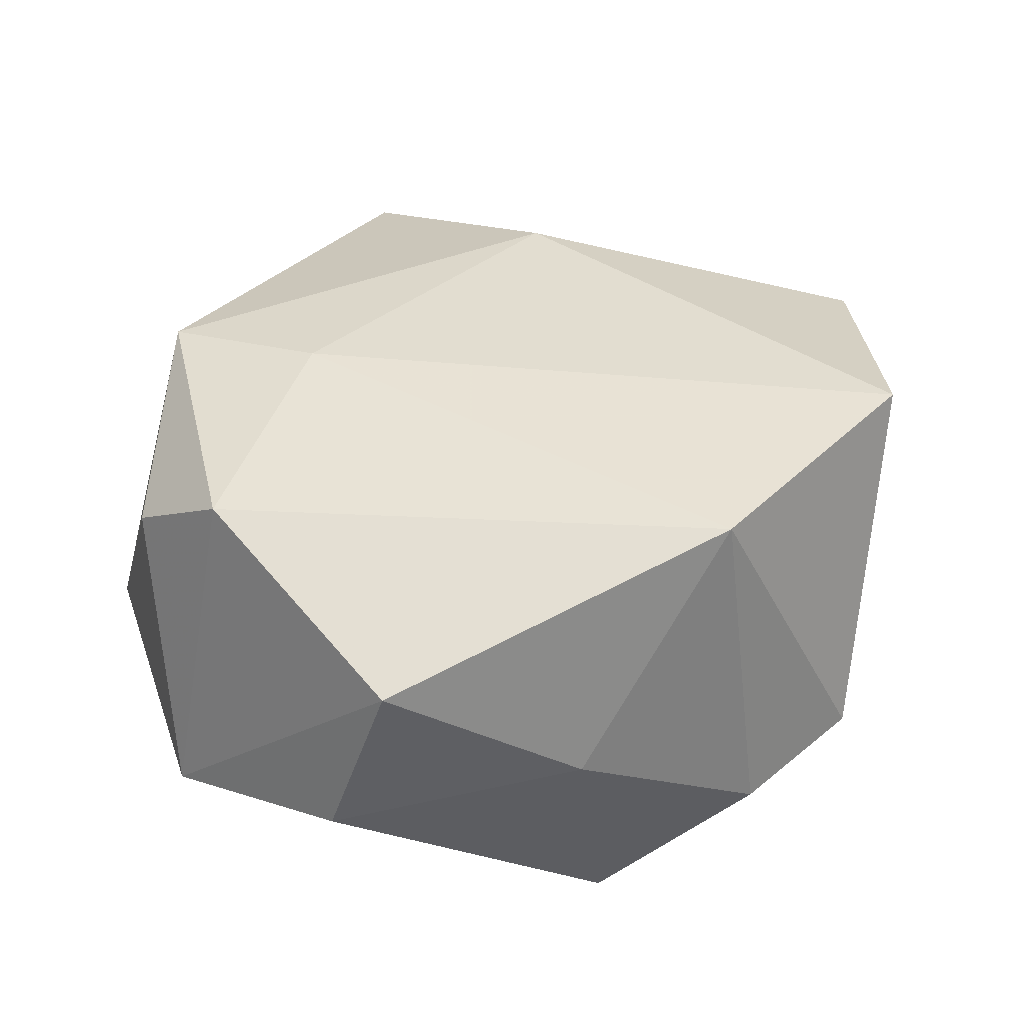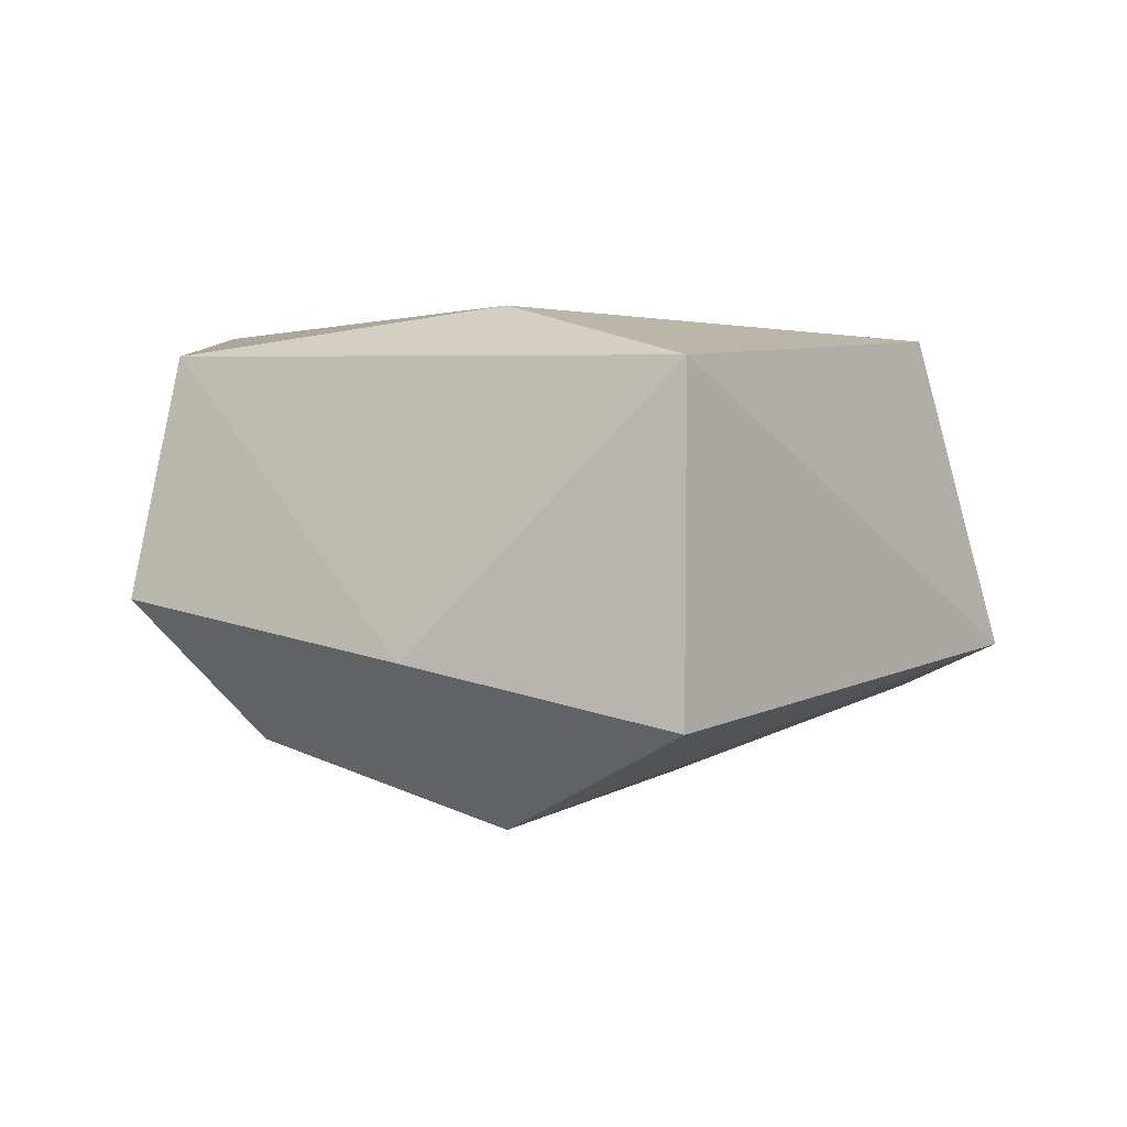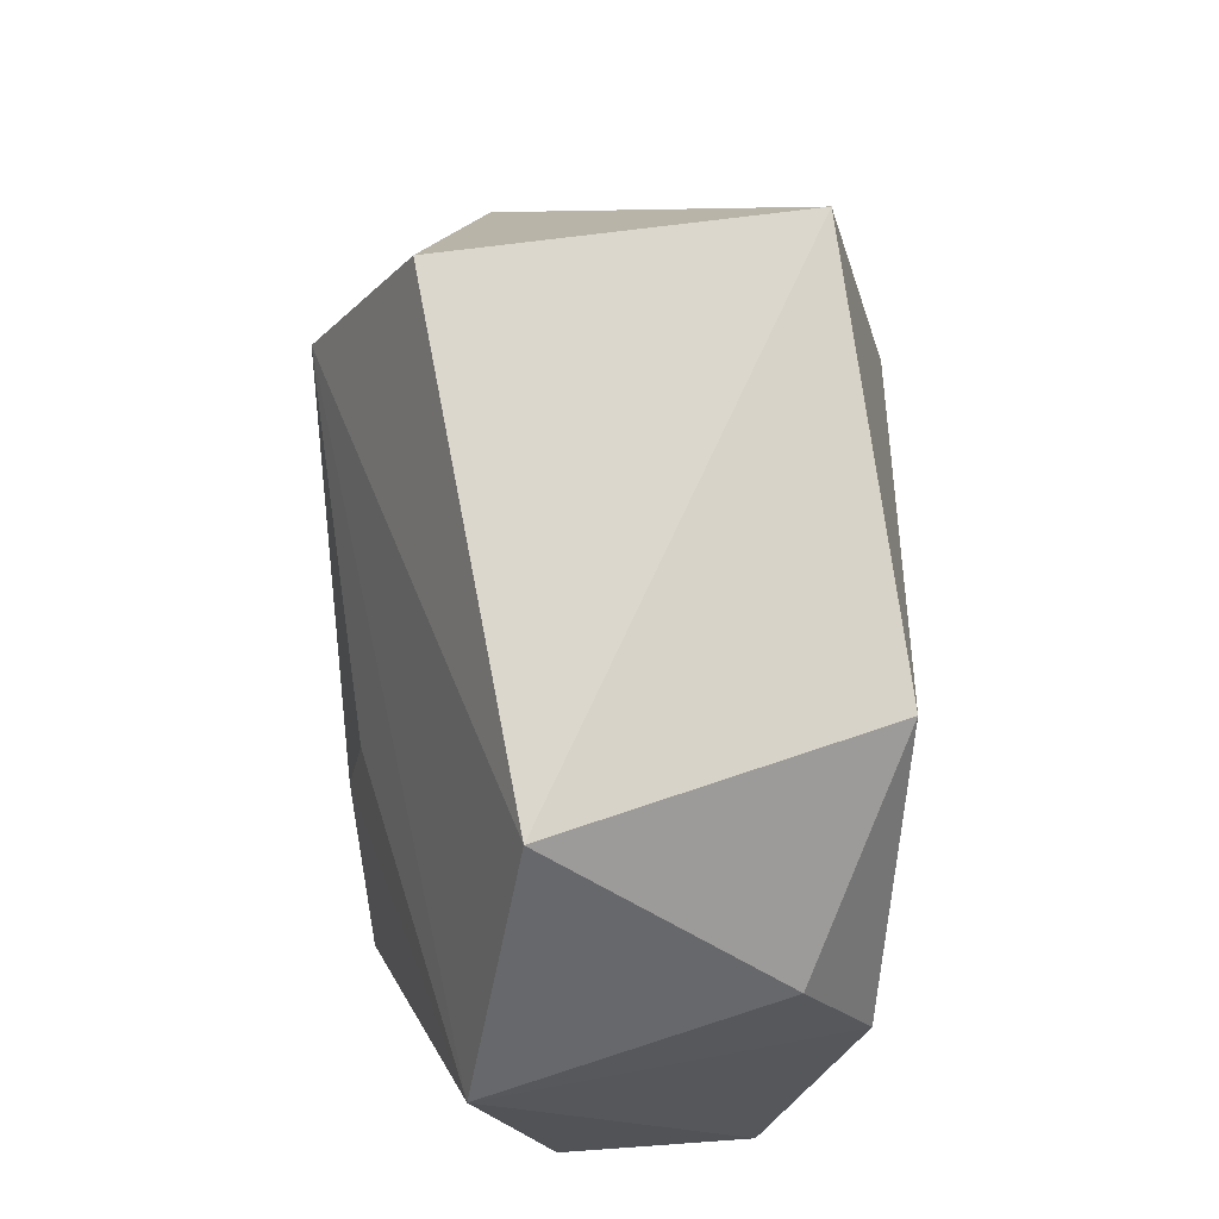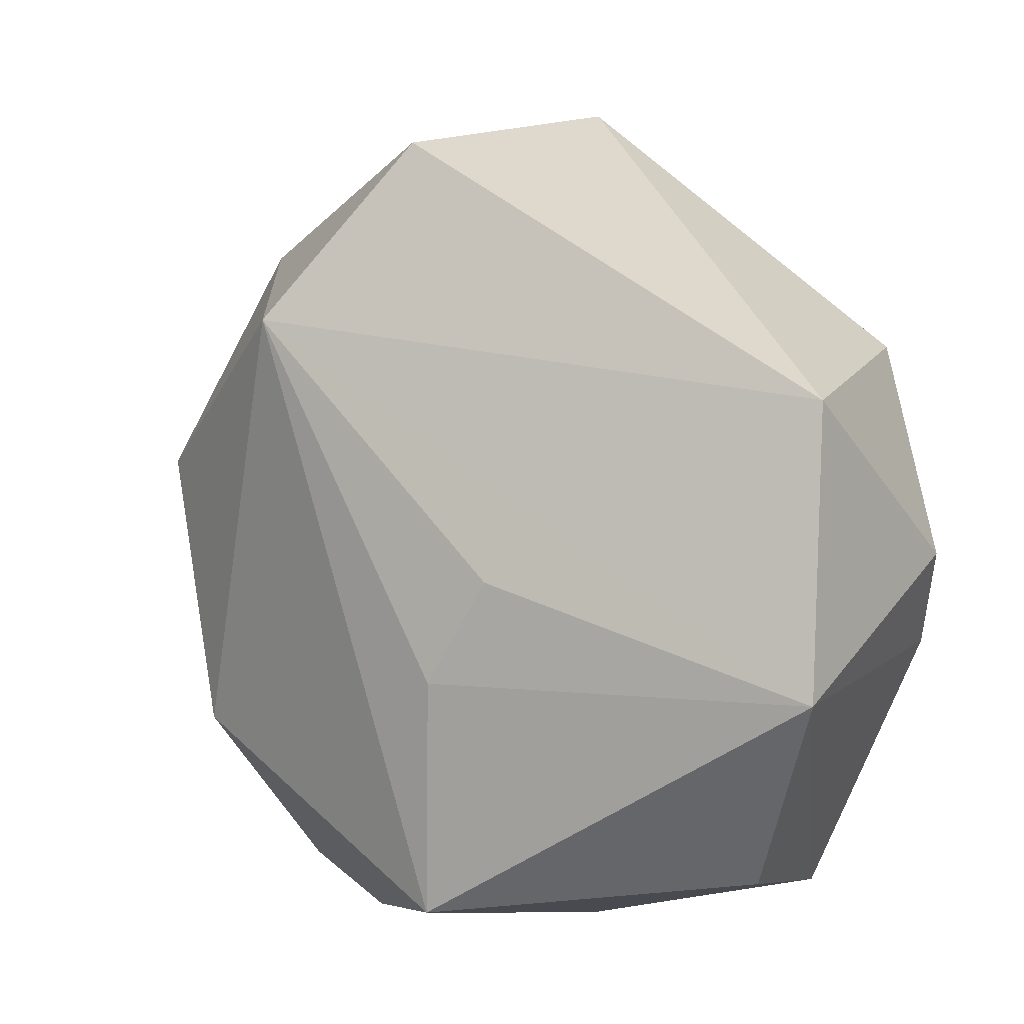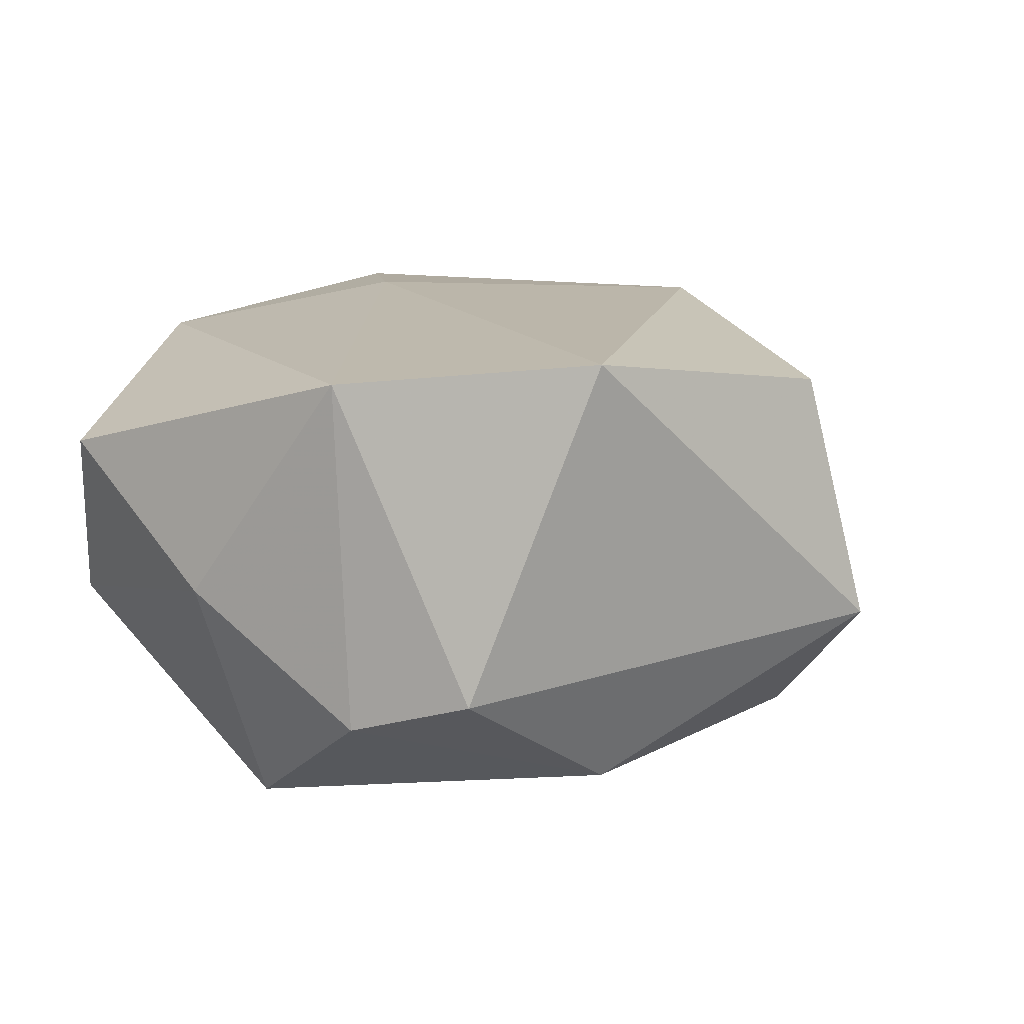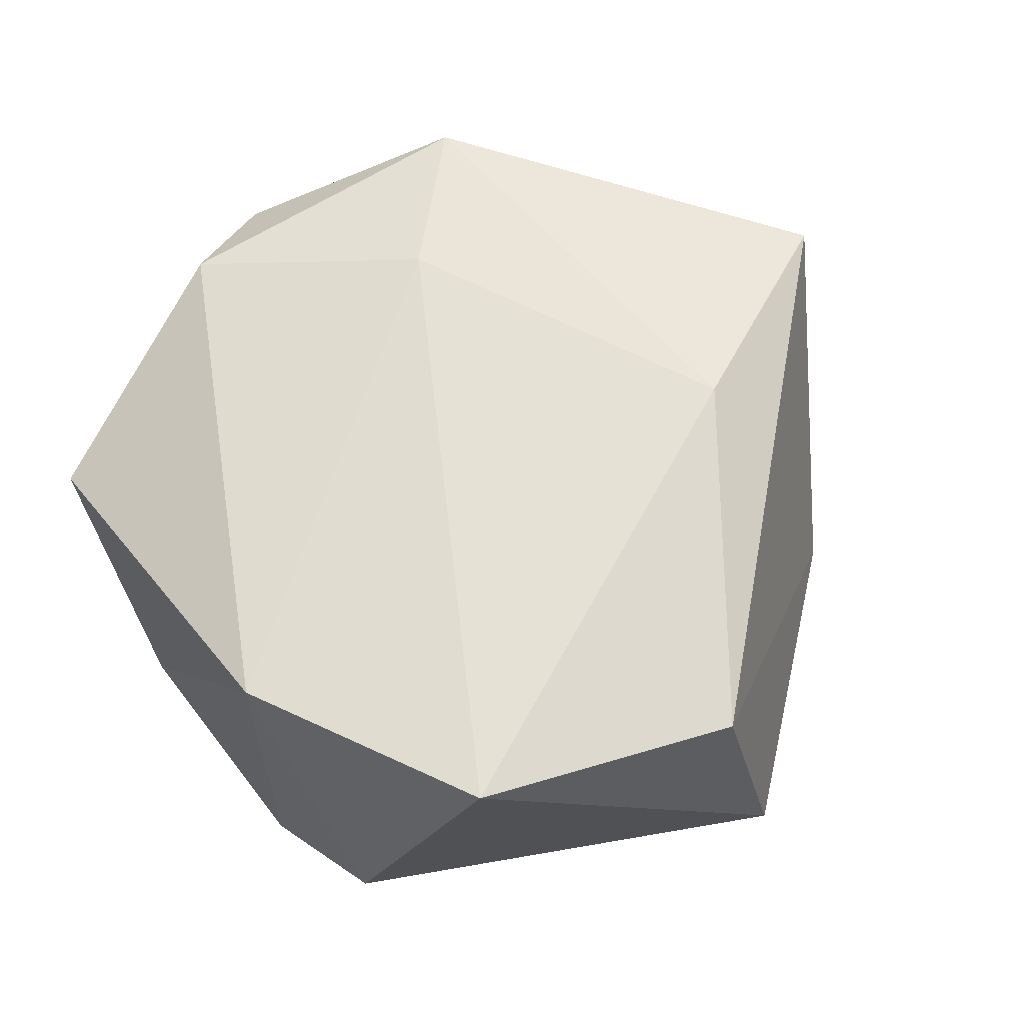
<metadata>
{"format":"obj","ext":"obj","renderer":"f3d","projection":"perspective","resolution":1024,"background":"white","views":[{"elev":35.9,"azim":-24.2,"up":"+Z"},{"elev":-0.7,"azim":163.0,"up":"+Z"},{"elev":42.7,"azim":-92.6,"up":"+Y"},{"elev":8.3,"azim":-143.3,"up":"+Y"},{"elev":15.2,"azim":33.7,"up":"+Z"},{"elev":66.0,"azim":49.6,"up":"+Z"}]}
</metadata>
<code>
v -0.02136 0.009582 0.02452
v 0.03645 0.00962 -0.02044
v -0.005347 -0.03571 -0.02635
v -0.0126 0.001033 -0.02551
v -0.03332 0.02355 0.02269
v 0.04424 -0.0003808 0.02107
v 0.002271 0.0464 -0.01858
v 0.0139 0.0243 0.02498
v 0.00755 -0.03846 0.0228
v 0.01109 -0.04086 -0.0142
v 0.04989 0.002823 -0.005556
v 0.02968 -0.0198 -0.02217
v 0.01471 0.02746 -0.02912
v 0.0275 0.03319 -0.01188
v -0.01047 -0.04088 -0.002255
v -0.04659 -0.009244 -0.01622
v 0.003222 0.04971 0.01779
v 0.02452 -0.03803 -0.009824
v -0.03128 -0.03643 0.0113
v -0.00649 -0.01018 -0.02737
v 0.03385 -0.02737 0.02601
v -0.03586 -0.03138 -0.008257
v -0.03984 -0.009197 0.02015
v -0.04509 0.002219 0.01295
v -0.04389 0.02075 -0.01058
f 25 13 16
f 17 25 5
f 14 17 6
f 19 9 23
f 23 16 19
f 20 13 3
f 3 16 20
f 23 5 24
f 24 5 25
f 24 16 23
f 25 16 24
f 23 9 1
f 1 5 23
f 17 14 7
f 7 14 13
f 7 25 17
f 7 13 25
f 11 14 6
f 22 16 3
f 22 19 16
f 15 22 3
f 19 22 15
f 9 19 15
f 4 16 13
f 13 20 4
f 4 20 16
f 21 1 9
f 9 18 21
f 21 11 6
f 18 11 21
f 17 5 8
f 5 1 8
f 1 21 8
f 6 17 8
f 8 21 6
f 13 14 2
f 14 11 2
f 10 18 9
f 9 15 10
f 10 15 3
f 3 13 12
f 13 2 12
f 12 10 3
f 18 10 12
f 12 11 18
f 12 2 11

</code>
